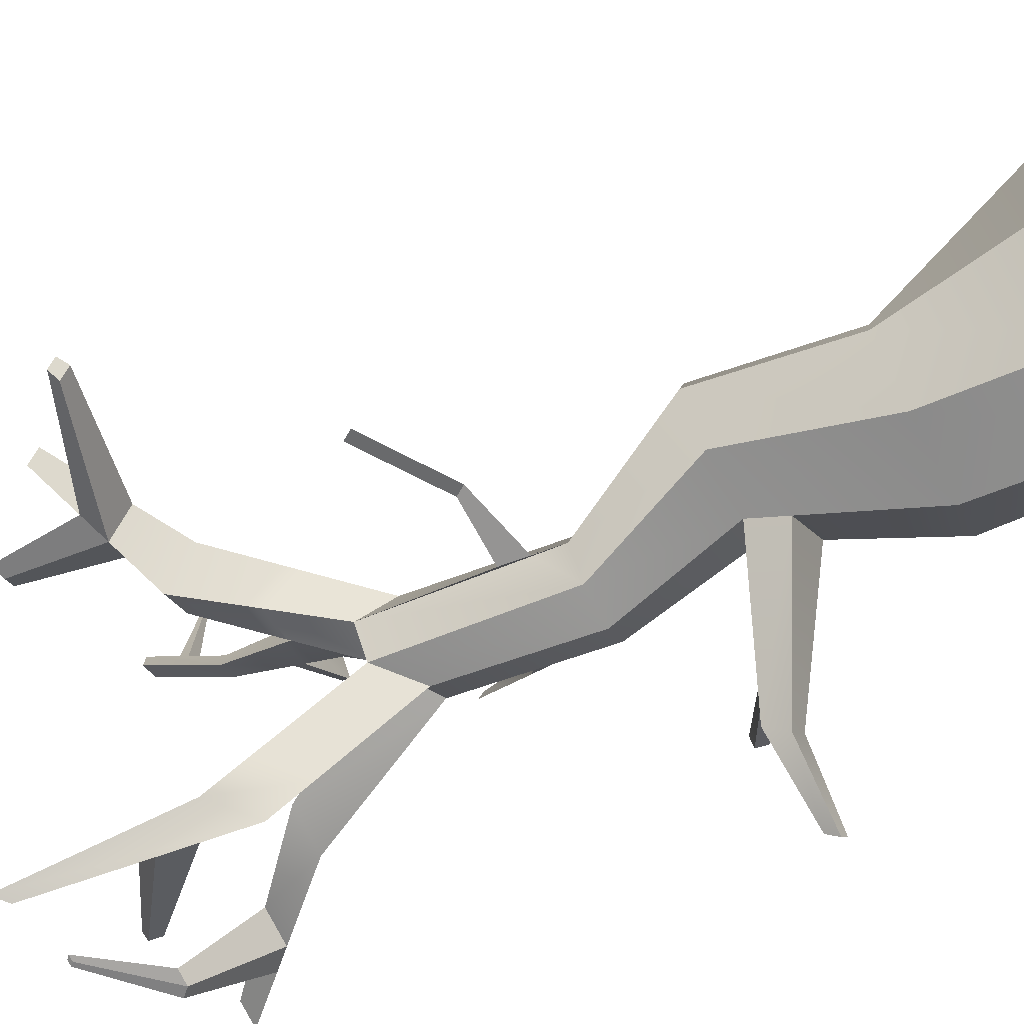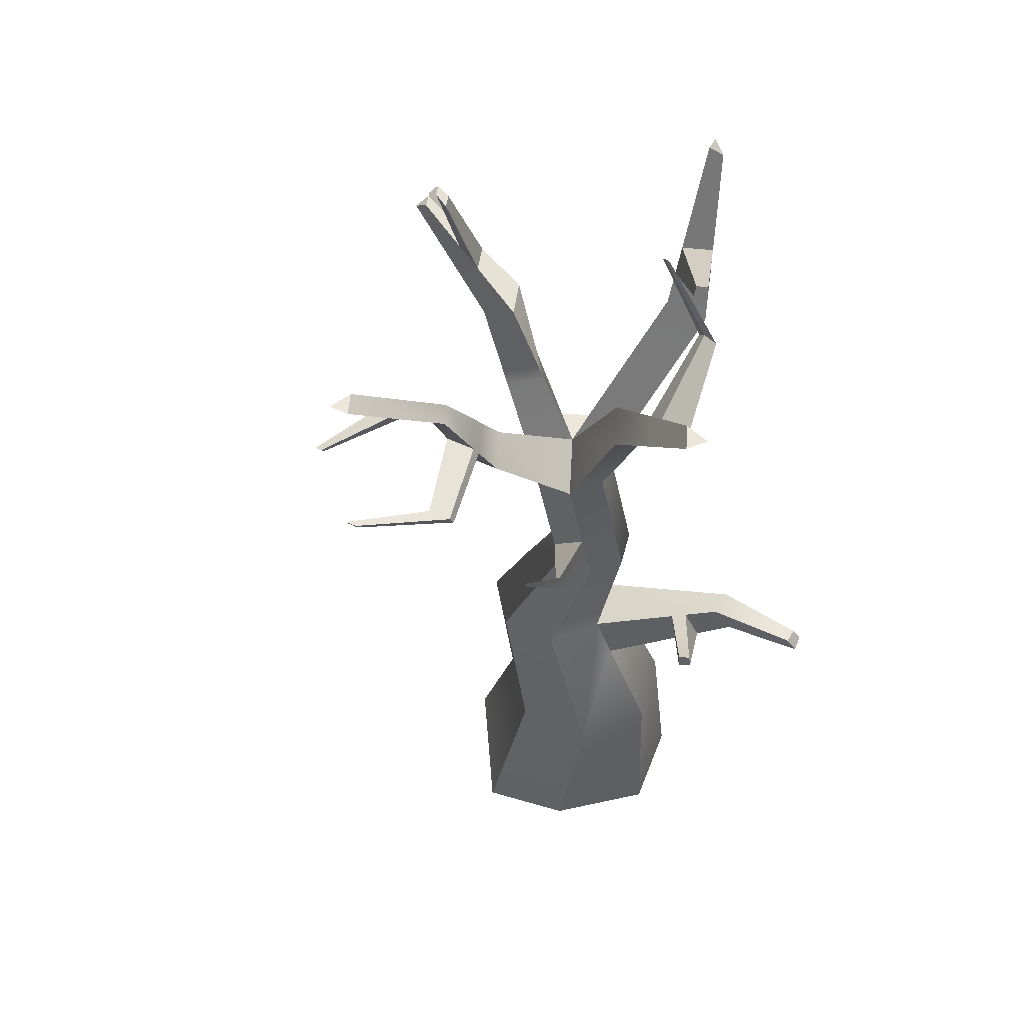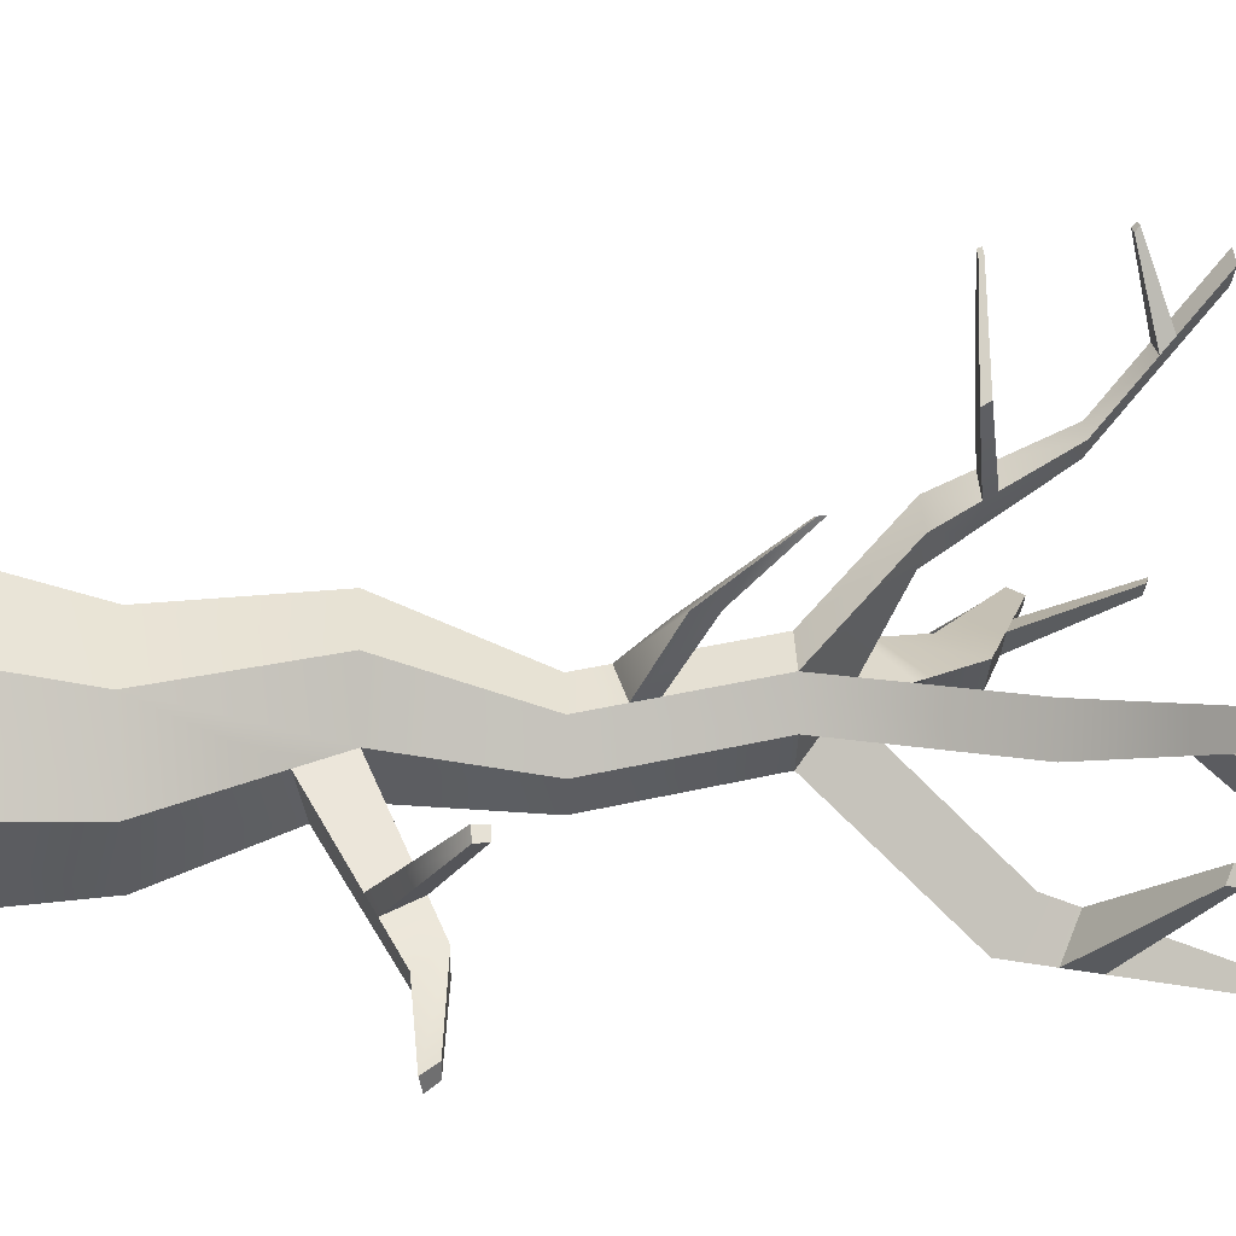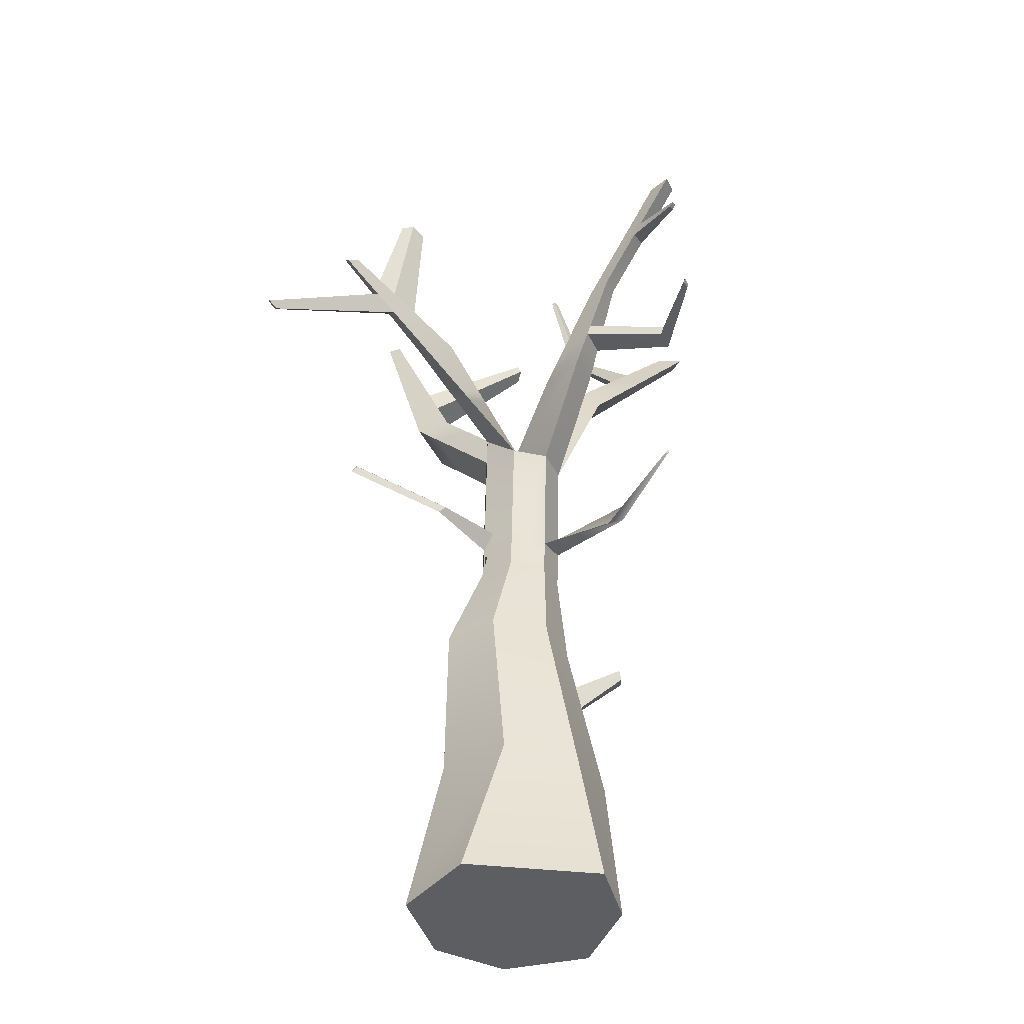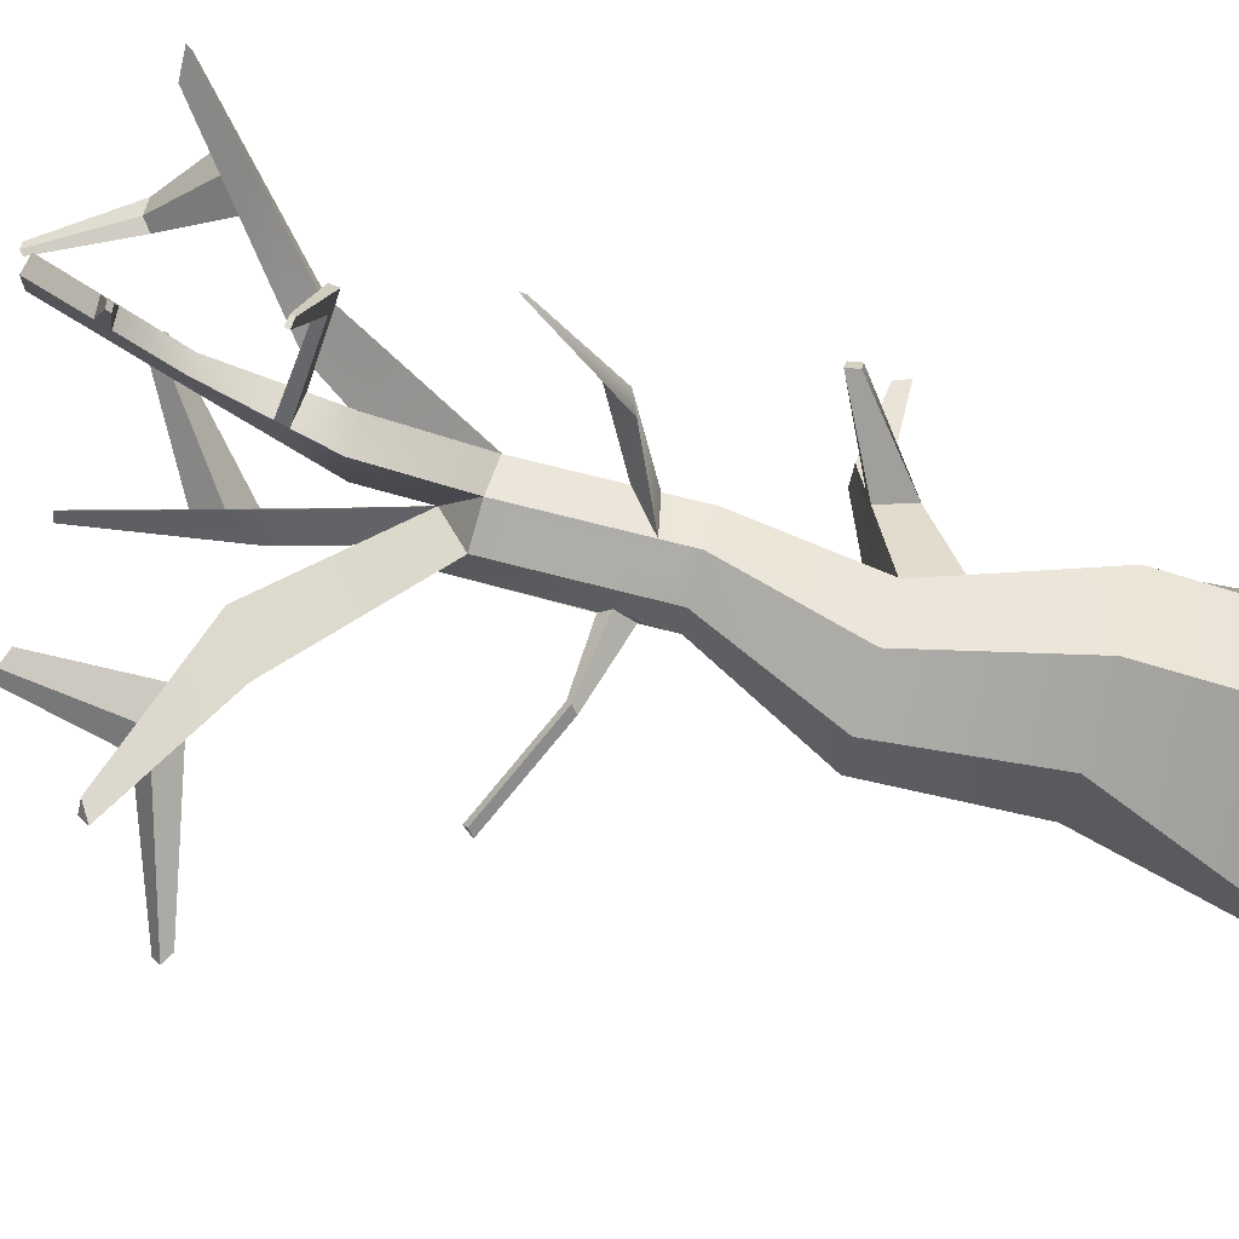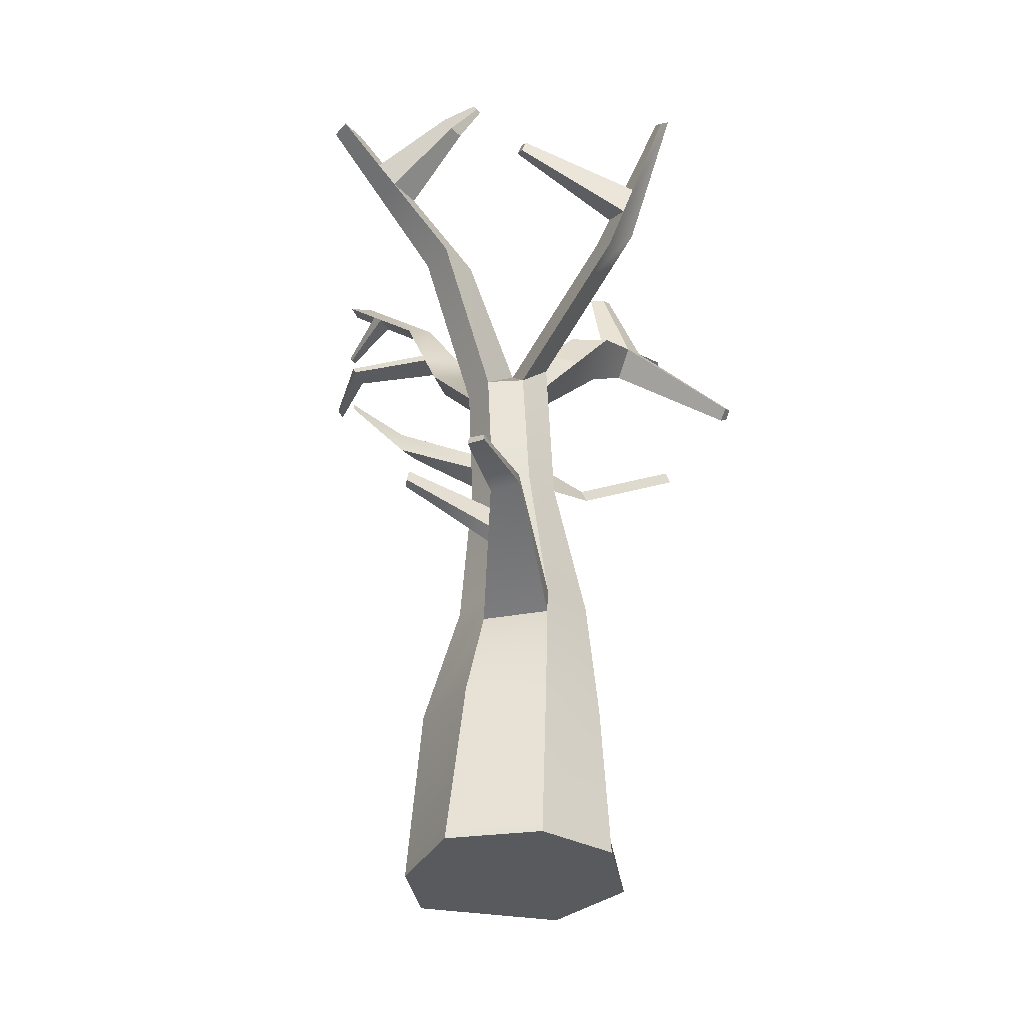
<metadata>
{"format":"obj","ext":"obj","renderer":"f3d","projection":"perspective","resolution":1024,"background":"white","views":[{"elev":-72.0,"azim":-61.9,"up":"+Z"},{"elev":51.7,"azim":53.4,"up":"+Y"},{"elev":13.8,"azim":87.1,"up":"+Z"},{"elev":-37.9,"azim":-40.6,"up":"+Y"},{"elev":76.5,"azim":-72.4,"up":"+Z"},{"elev":-31.3,"azim":133.6,"up":"+Y"}]}
</metadata>
<code>
g default
v 3.404 -0.000895 -5.94
v 3.136 -0.000895 -6.357
v 2.687 -0.000895 -6.419
v 2.23 -0.000895 -6.104
v 2.16 -0.000895 -5.553
v 2.8 -0.000895 -5.15
v 3.186 -0.000895 -5.428
v 3.313 0.8466 -5.985
v 3.049 0.8466 -6.311
v 2.629 0.8466 -6.308
v 2.37 0.8466 -5.979
v 2.466 0.8466 -5.57
v 2.845 0.8466 -5.391
v 3.222 0.8466 -5.575
v 2.985 1.609 -5.842
v 2.786 1.609 -6.089
v 2.47 1.609 -6.087
v 2.274 1.609 -5.838
v 2.346 1.609 -5.529
v 2.632 1.609 -5.394
v 2.917 1.609 -5.533
v 3.071 2.277 -5.934
v 2.94 2.277 -6.096
v 2.731 2.277 -6.095
v 2.602 2.277 -5.931
v 2.65 2.277 -5.727
v 2.838 2.277 -5.638
v 3.026 2.277 -5.729
v 2.992 3.036 -5.816
v 2.863 3.036 -5.977
v 2.657 3.207 -5.975
v 2.529 3.207 -5.814
v 2.576 3.036 -5.613
v 2.762 3.036 -5.525
v 2.947 3.036 -5.615
v 3.081 1.387 -5.884
v 2.847 1.433 -6.14
v 3.57 1.764 -6.407
v 3.49 1.791 -6.542
v 3.437 1.892 -6.485
v 3.497 1.892 -6.348
v 3.949 1.788 -6.611
v 3.904 1.803 -6.686
v 3.875 1.859 -6.655
v 3.908 1.859 -6.579
v 3.312 1.79 -6.165
v 3.369 1.822 -6.222
v 3.383 1.62 -6.208
v 3.441 1.665 -6.27
v 3.685 2.021 -5.896
v 3.697 1.958 -5.889
v 3.738 1.96 -5.94
v 3.726 2.019 -5.94
v 2.587 2.434 -5.906
v 2.573 2.578 -5.884
v 2.592 2.524 -5.832
v 2.236 2.559 -5.853
v 2.209 2.531 -5.884
v 2.243 2.582 -5.875
v 1.763 2.79 -6.123
v 1.736 2.762 -6.154
v 1.769 2.813 -6.145
v 2.823 2.436 -5.614
v 3.005 2.482 -5.699
v 2.994 2.588 -5.683
v 3.228 2.659 -5.341
v 3.141 2.614 -5.377
v 3.227 2.766 -5.338
v 2.747 3.207 -5.783
v 3.116 3.824 -5.783
v 3.361 3.824 -5.816
v 3.317 3.824 -5.615
v 2.63 3.461 -5.354
v 2.831 3.461 -5.186
v 2.646 3.461 -5.095
v 2.68 3.994 -4.974
v 2.781 3.994 -4.889
v 2.688 3.994 -4.843
v 2.68 4.465 -4.402
v 2.781 4.465 -4.317
v 2.688 4.465 -4.271
v 2.712 3.883 -6.459
v 2.828 3.712 -6.653
v 2.622 3.883 -6.651
v 2.55 4.71 -6.819
v 2.591 4.649 -6.889
v 2.517 4.71 -6.888
v 2.193 3.789 -5.777
v 2.037 3.789 -5.932
v 1.955 3.618 -5.743
v 3.877 4.524 -5.579
v 4.016 4.524 -5.598
v 3.991 4.524 -5.483
v 1.405 4.032 -5.741
v 1.35 4.032 -5.796
v 1.32 3.97 -5.729
v 2.654 4.181 -6.589
v 2.724 4.121 -6.756
v 2.681 4.043 -6.529
v 2.766 3.956 -6.714
v 2.688 4.209 -4.583
v 2.688 4.26 -4.521
v 2.781 4.222 -4.613
v 2.781 4.275 -4.548
v 1.708 3.938 -5.755
v 1.613 3.938 -5.848
v 1.563 3.835 -5.734
v 1.874 3.887 -5.762
v 1.759 3.887 -5.877
v 1.697 3.761 -5.737
v 3.621 4.288 -5.648
v 3.764 4.288 -5.528
v 3.796 4.288 -5.671
v 3.507 4.184 -5.678
v 3.663 4.184 -5.548
v 3.698 4.184 -5.704
v 2.479 3.489 -5.78
v 2.291 3.489 -5.871
v 2.275 3.318 -5.676
v 2.428 3.542 -5.779
v 2.218 3.372 -5.688
v 2.246 3.542 -5.882
v 2.726 3.606 -6.182
v 2.842 3.435 -6.376
v 2.636 3.606 -6.374
v 2.722 3.686 -6.262
v 2.632 3.686 -6.454
v 2.838 3.515 -6.456
v 2.648 3.647 -5.221
v 2.66 3.647 -5.007
v 2.813 3.647 -5.082
v 2.653 3.701 -5.183
v 2.808 3.701 -5.052
v 2.665 3.701 -4.982
v 2.964 3.591 -4.666
v 3.081 3.591 -4.723
v 3.077 3.632 -4.7
v 2.968 3.632 -4.647
v 2.767 3.615 -4.261
v 2.822 3.615 -4.288
v 2.82 3.634 -4.278
v 2.769 3.634 -4.252
v 2.64 4.141 -4.214
v 2.674 4.145 -4.225
v 2.674 4.165 -4.201
v 2.64 4.159 -4.191
v 3.538 4.534 -6.025
v 3.452 4.534 -6.013
v 3.503 4.581 -5.999
v 3.582 4.581 -6.01
v 3.247 4.923 -5.947
v 3.212 4.923 -5.942
v 3.233 4.942 -5.937
v 3.265 4.942 -5.941
v 3.165 4.448 -6.223
v 3.196 4.416 -6.29
v 3.181 4.476 -6.305
v 3.155 4.498 -6.244
v 1.06 3.66 -6.104
v 1.034 3.607 -6.045
v 0.9778 3.638 -6.044
v 0.9988 3.681 -6.092
v 1.804 4.398 -5.607
v 1.745 4.398 -5.666
v 1.671 4.424 -5.651
v 1.719 4.424 -5.603
v 3.331 3.053 -5.015
v 3.307 3.04 -5.025
v 3.331 3.082 -5.014
g pasted__pCylinder1 pasted__group20 group22
f 1 2 9 8
f 2 3 10 9
f 3 4 11 10
f 4 5 12 11
f 5 6 13 12
f 6 7 14 13
f 7 1 8 14
f 42 43 44 45
f 9 10 17 16 37
f 10 11 18 17
f 11 12 19 18
f 12 13 20 19
f 13 14 21 20
f 14 8 36 15 21
f 15 16 23 22
f 16 17 24 23
f 17 18 25 24
f 18 19 26 25
f 19 20 27 26
f 20 21 28 27
f 21 15 22 28
f 22 23 30 29
f 23 24 31 30
f 24 25 54 55 32 31
f 25 26 33 32 55 56 54
f 26 27 63 34 33
f 63 65 35 34
f 28 22 29 35 65 64
f 1 7 6 5 4 3 2
f 85 86 87
f 8 9 37 36
f 36 37 39 38 49 48
f 37 16 40 39
f 16 15 46 47 41 40
f 50 51 52 53
f 38 39 43 42
f 39 40 44 43
f 40 41 45 44
f 41 38 42 45
f 15 36 48 46
f 47 49 38 41
f 46 48 51 50
f 48 49 52 51
f 49 47 53 52
f 47 46 50 53
f 61 60 62
f 54 56 57 58
f 56 55 59 57
f 55 54 58 59
f 58 57 60 61
f 57 59 62 60
f 59 58 61 62
f 27 28 64 63
f 168 167 169
f 63 64 66 67
f 64 65 68 66
f 65 63 67 68
f 80 79 81
f 69 33 34
f 69 31 32
f 94 95 96
f 29 30 69
f 92 91 93
f 29 69 70 71
f 69 35 72 70
f 35 29 71 72
f 35 69 73 74
f 69 34 75 73
f 34 35 74 75
f 131 129 132 133
f 129 130 134 132
f 139 140 141 142
f 77 76 79 80 104 103
f 76 78 101 102 81 79
f 143 144 145 146
f 123 124 128 126
f 124 125 127 128
f 125 123 126 127
f 97 98 86 85
f 83 84 87 86 98 100
f 84 82 99 97 85 87
f 117 118 122 120
f 118 119 121 122
f 119 117 120 121
f 113 111 91 92
f 111 112 93 91
f 112 113 92 93
f 105 106 95 94
f 106 107 96 95
f 107 105 94 96
f 155 156 157 158
f 82 83 100 99
f 78 77 103 101
f 102 104 80 81
f 163 164 165 166
f 159 160 161 162
f 110 108 105 107
f 88 89 109 108
f 89 90 110 109
f 90 88 108 110
f 114 115 112 111
f 115 116 113 112
f 151 152 153 154
f 70 72 115 114
f 72 71 116 115
f 71 70 114 116
f 69 32 118 117
f 32 33 119 118
f 33 69 117 119
f 121 120 88 90
f 122 121 90 89
f 120 122 89 88
f 69 30 124 123
f 30 31 125 124
f 31 69 123 125
f 127 126 82 84
f 128 127 84 83
f 126 128 83 82
f 73 75 130 129
f 75 74 131 130
f 74 73 129 131
f 133 132 76 77
f 134 133 77 78
f 132 134 78 76
f 130 131 136 135
f 131 133 137 136
f 133 134 138 137
f 134 130 135 138
f 135 136 140 139
f 136 137 141 140
f 137 138 142 141
f 138 135 139 142
f 101 103 144 143
f 103 104 145 144
f 104 102 146 145
f 102 101 143 146
f 116 114 148 147
f 114 111 149 148
f 111 113 150 149
f 113 116 147 150
f 147 148 152 151
f 148 149 153 152
f 149 150 154 153
f 150 147 151 154
f 99 100 156 155
f 100 98 157 156
f 98 97 158 157
f 97 99 155 158
f 109 110 160 159
f 110 107 161 160
f 107 106 162 161
f 106 109 159 162
f 108 109 164 163
f 109 106 165 164
f 106 105 166 165
f 105 108 163 166
f 67 66 167 168
f 66 68 169 167
f 68 67 168 169

</code>
